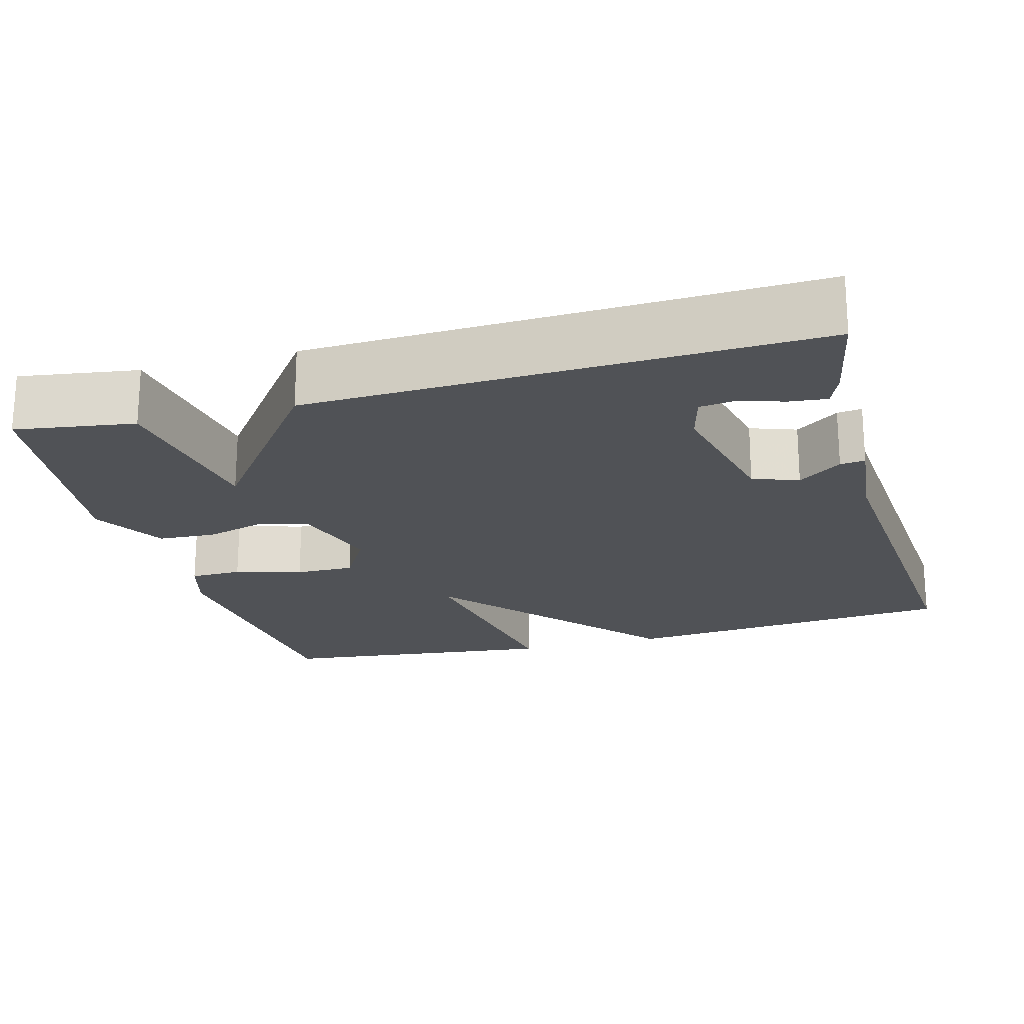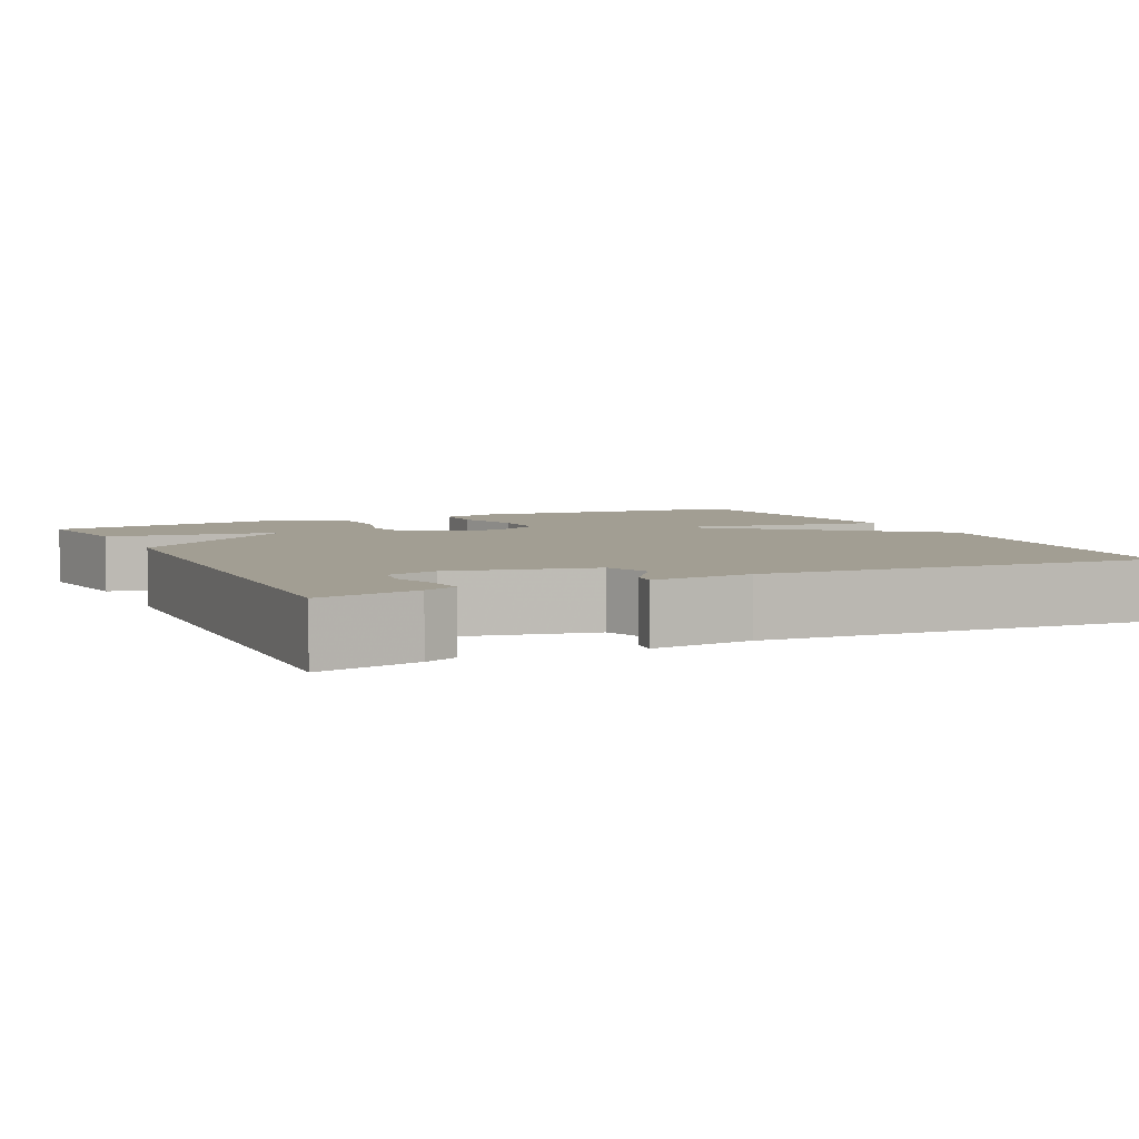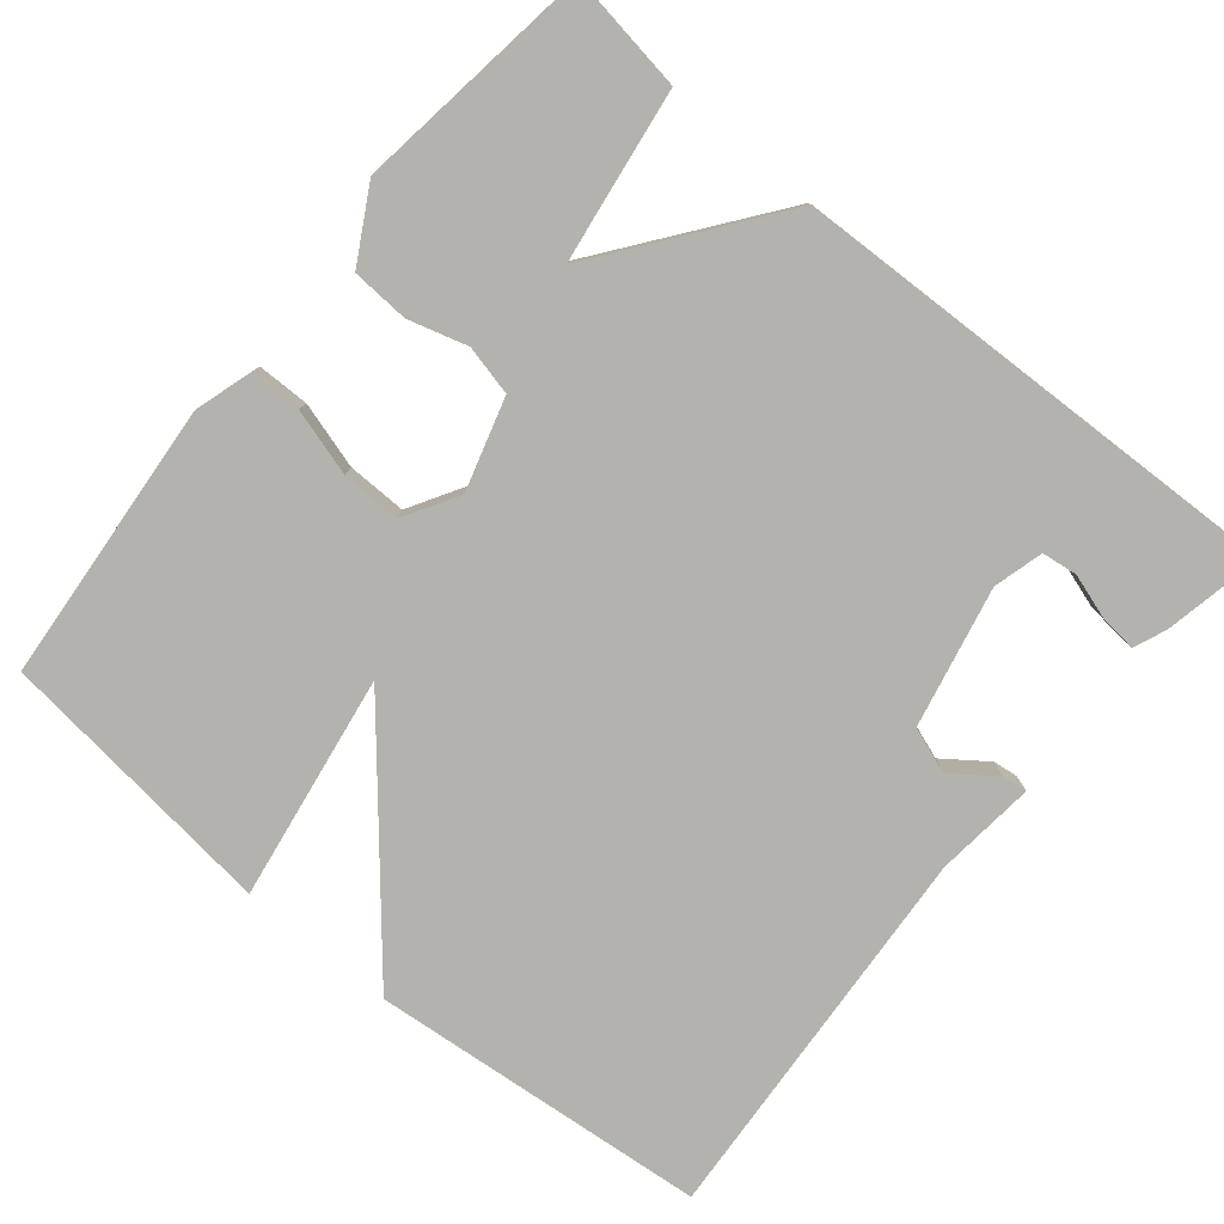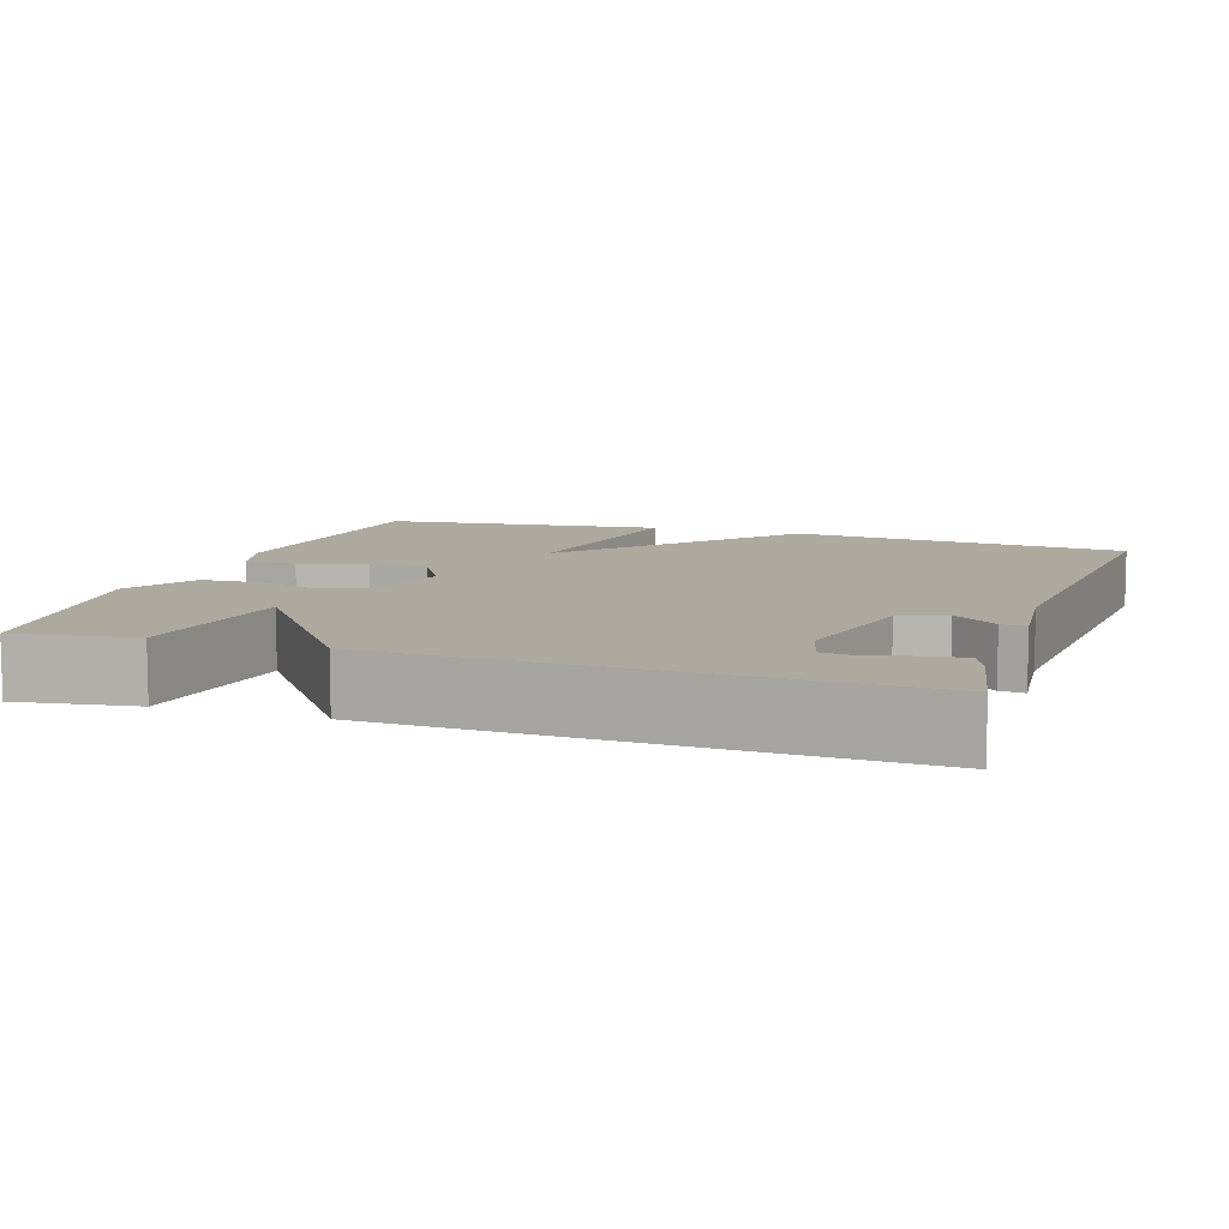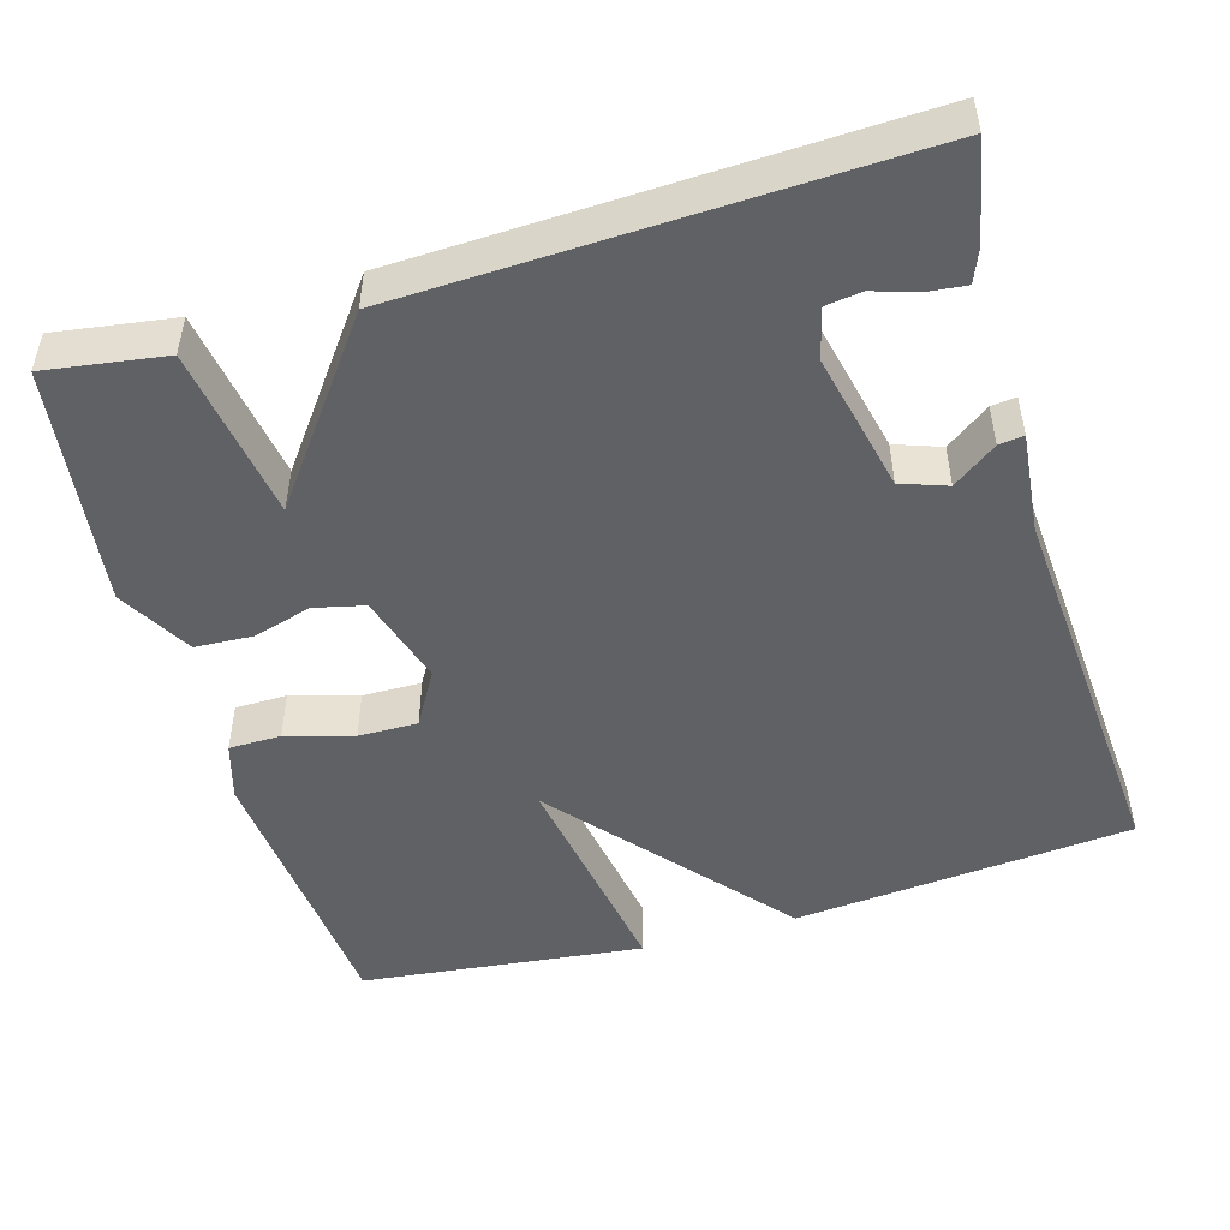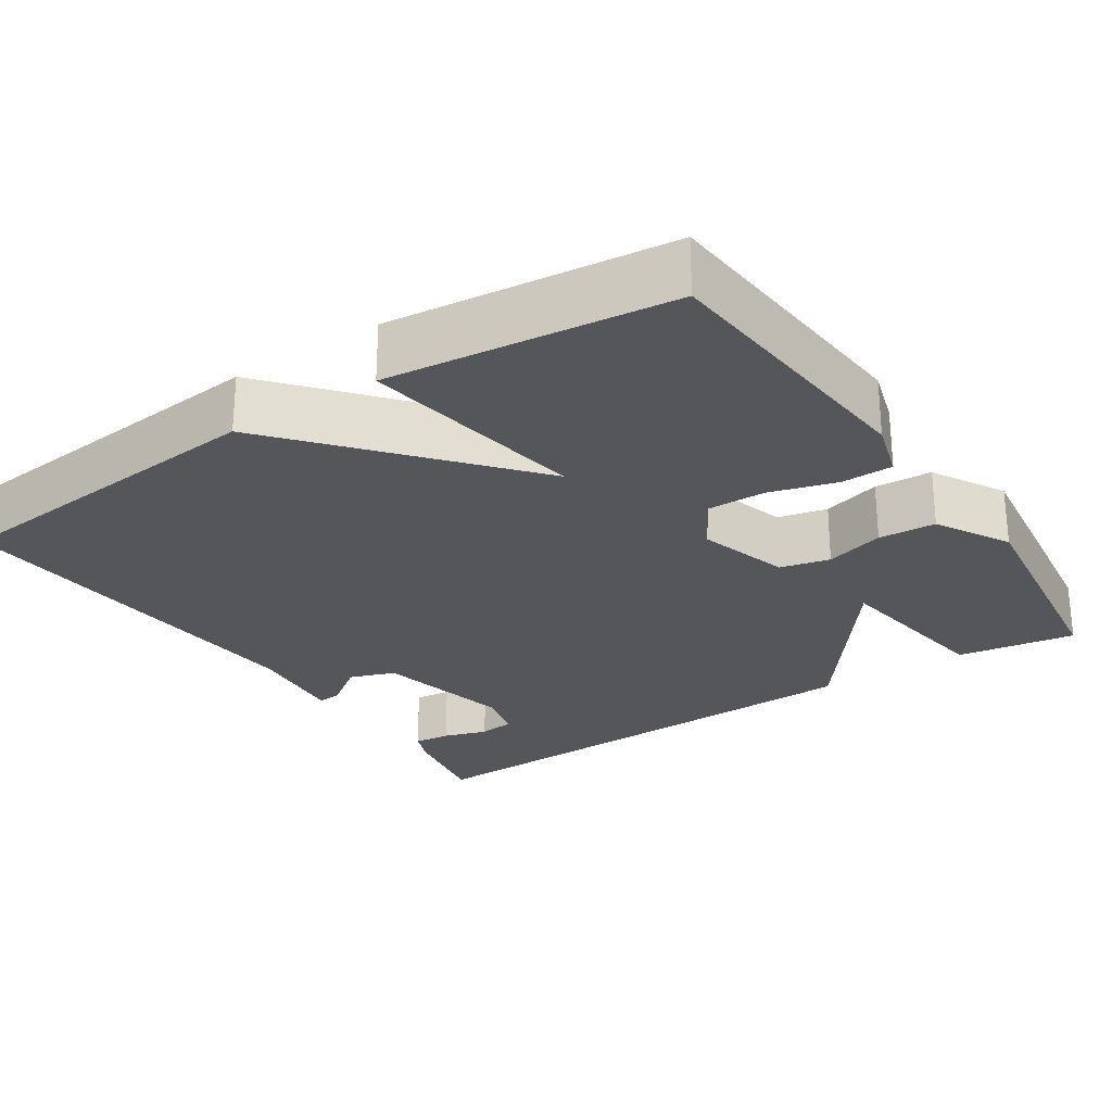
<metadata>
{"format":"obj","ext":"obj","renderer":"f3d","projection":"perspective","resolution":1024,"background":"white","views":[{"elev":-20.6,"azim":-74.6,"up":"+Y"},{"elev":5.1,"azim":-25.6,"up":"+Y"},{"elev":-79.4,"azim":-129.7,"up":"+Y"},{"elev":9.0,"azim":-71.6,"up":"+Y"},{"elev":-49.1,"azim":-73.7,"up":"+Y"},{"elev":-25.9,"azim":123.5,"up":"+Y"}]}
</metadata>
<code>
v -0.5 0.07 -0.5
v -0.477 0.07 -0.347
v -0.254 0.07 -0.314
v -0.477 0.07 -0.147
v -0.5 0.07 0.5
v -0.373 0.07 0.475
v -0.331 0.07 0.458
v -0.336 0.07 0.41
v -0.354 0.07 0.353
v -0.348 0.07 0.307
v -0.284 0.07 0.29
v -0.104 0.07 0.33
v -0.083 0.07 0.389
v -0.124 0.07 0.445
v -0.128 0.07 0.477
v 0.001 0.07 0.464
v 0.5 0.07 0.5
v 0.541 0.07 0.064
v 0.25 0.07 -0.183
v 0.541 0.07 -0.136
v 0.5 0.07 -0.5
v 0.137 0.07 -0.531
v 0.063 0.07 -0.509
v 0.062 0.07 -0.442
v 0.087 0.07 -0.356
v 0.088 0.07 -0.28
v 0.018 0.07 -0.239
v -0.1 0.07 -0.274
v -0.115 0.07 -0.338
v -0.093 0.07 -0.414
v -0.097 0.07 -0.488
v -0.191 0.07 -0.541
v -0.5 0 -0.5
v -0.477 0 -0.347
v -0.254 0 -0.314
v -0.477 0 -0.147
v -0.5 0 0.5
v -0.373 0 0.475
v -0.331 0 0.458
v -0.336 0 0.41
v -0.354 0 0.353
v -0.348 0 0.307
v -0.284 0 0.29
v -0.104 0 0.33
v -0.083 0 0.389
v -0.124 0 0.445
v -0.128 0 0.477
v 0.001 0 0.464
v 0.5 0 0.5
v 0.541 0 0.064
v 0.25 0 -0.183
v 0.541 0 -0.136
v 0.5 0 -0.5
v 0.137 0 -0.531
v 0.063 0 -0.509
v 0.062 0 -0.442
v 0.087 0 -0.356
v 0.088 0 -0.28
v 0.018 0 -0.239
v -0.1 0 -0.274
v -0.115 0 -0.338
v -0.093 0 -0.414
v -0.097 0 -0.488
v -0.191 0 -0.541
f 1 2 3
f 32 1 3
f 31 32 3
f 30 31 3
f 29 30 3
f 3 4 5
f 29 3 5
f 28 29 5
f 27 28 5
f 26 27 5
f 23 24 25
f 22 23 25
f 21 22 25
f 20 21 25
f 19 20 25
f 19 25 26
f 18 19 26
f 17 18 26
f 16 17 26
f 13 14 15 16
f 12 13 16 26
f 11 12 26
f 10 11 26
f 7 8 9
f 6 7 9
f 5 6 9
f 5 9 10
f 5 10 26
f 35 34 33
f 35 33 64
f 35 64 63
f 35 63 62
f 35 62 61
f 37 36 35
f 37 35 61
f 37 61 60
f 37 60 59
f 37 59 58
f 57 56 55
f 57 55 54
f 57 54 53
f 57 53 52
f 57 52 51
f 58 57 51
f 58 51 50
f 58 50 49
f 58 49 48
f 48 47 46 45
f 58 48 45 44
f 58 44 43
f 58 43 42
f 41 40 39
f 41 39 38
f 41 38 37
f 42 41 37
f 58 42 37
f 1 33 34 2
f 2 34 35 3
f 3 35 36 4
f 4 36 37 5
f 5 37 38 6
f 6 38 39 7
f 7 39 40 8
f 8 40 41 9
f 9 41 42 10
f 10 42 43 11
f 11 43 44 12
f 12 44 45 13
f 13 45 46 14
f 14 46 47 15
f 15 47 48 16
f 16 48 49 17
f 17 49 50 18
f 18 50 51 19
f 19 51 52 20
f 20 52 53 21
f 21 53 54 22
f 22 54 55 23
f 23 55 56 24
f 24 56 57 25
f 25 57 58 26
f 26 58 59 27
f 27 59 60 28
f 28 60 61 29
f 29 61 62 30
f 30 62 63 31
f 31 63 64 32
f 32 64 33 1

</code>
